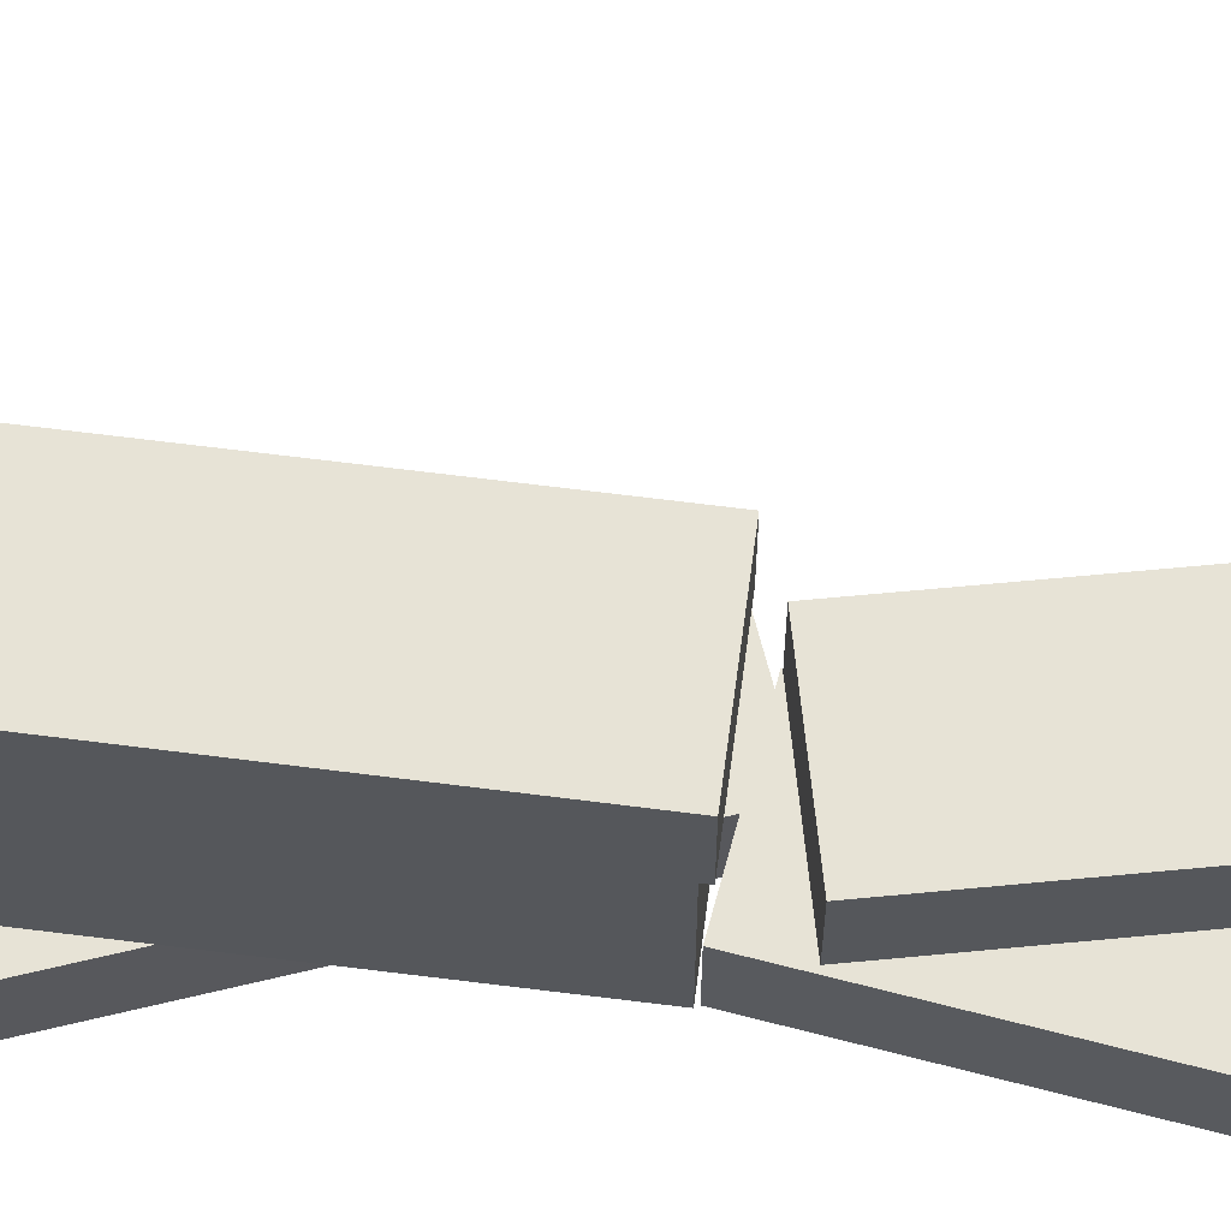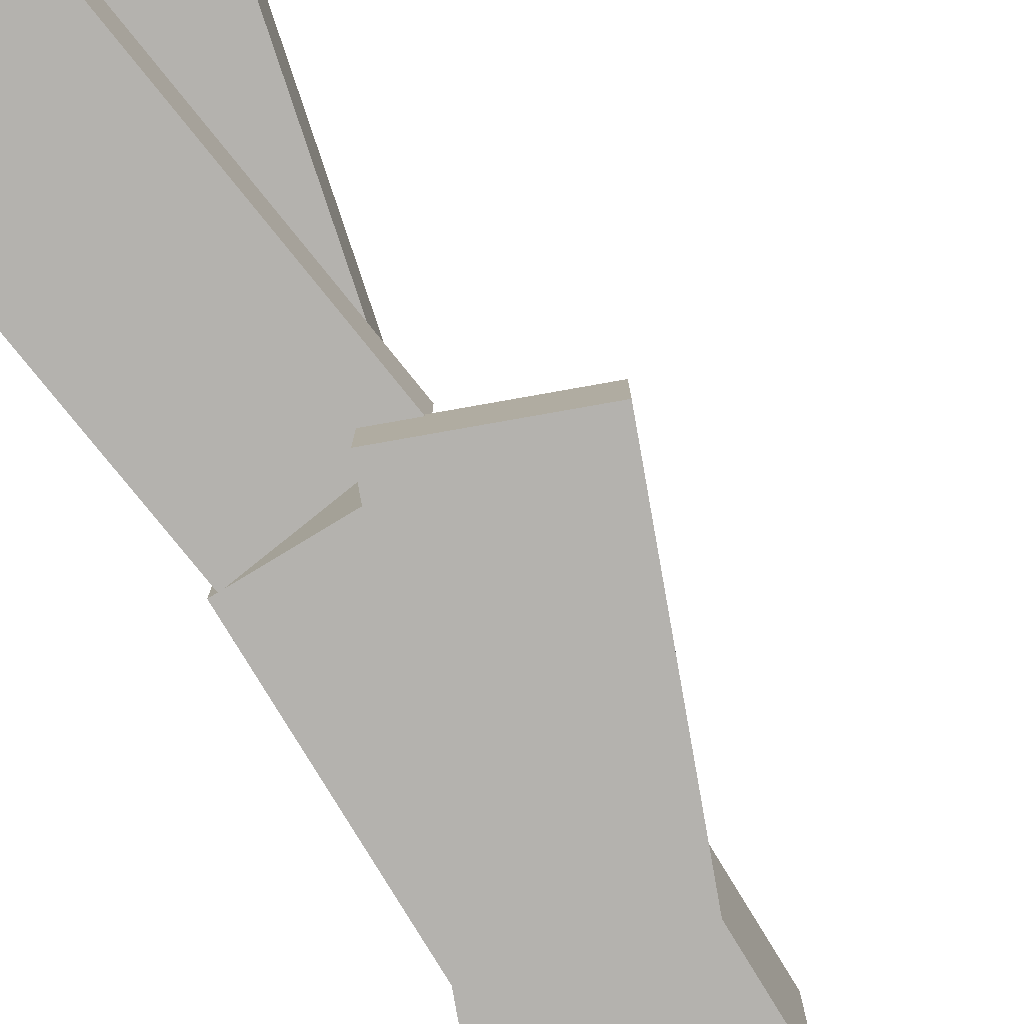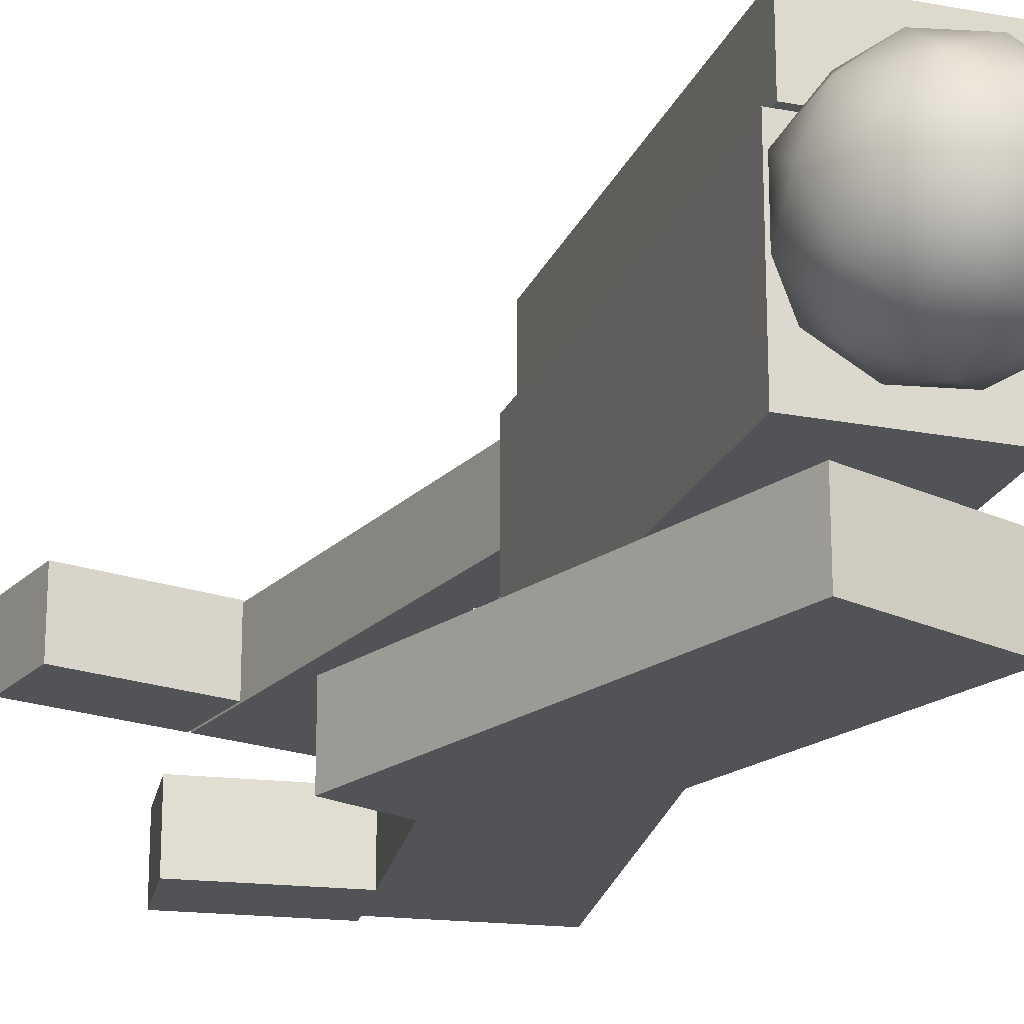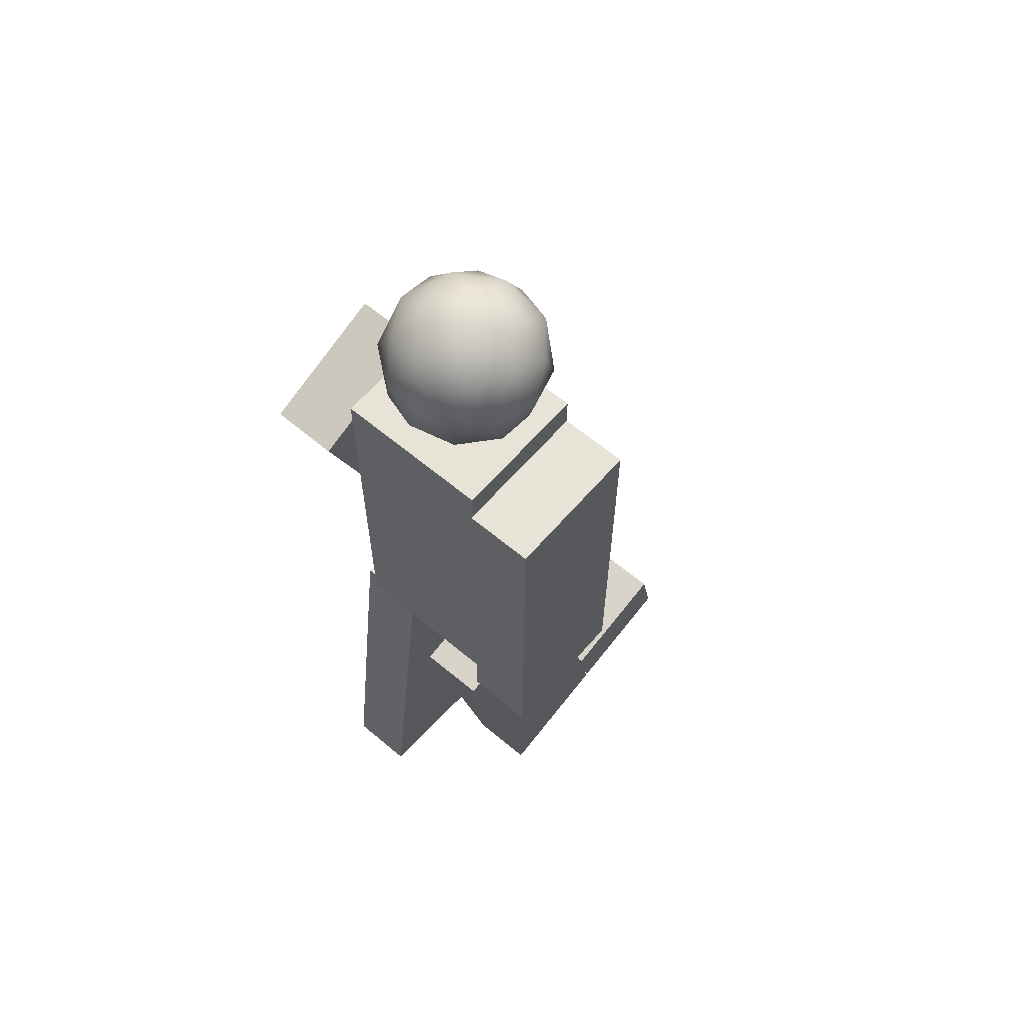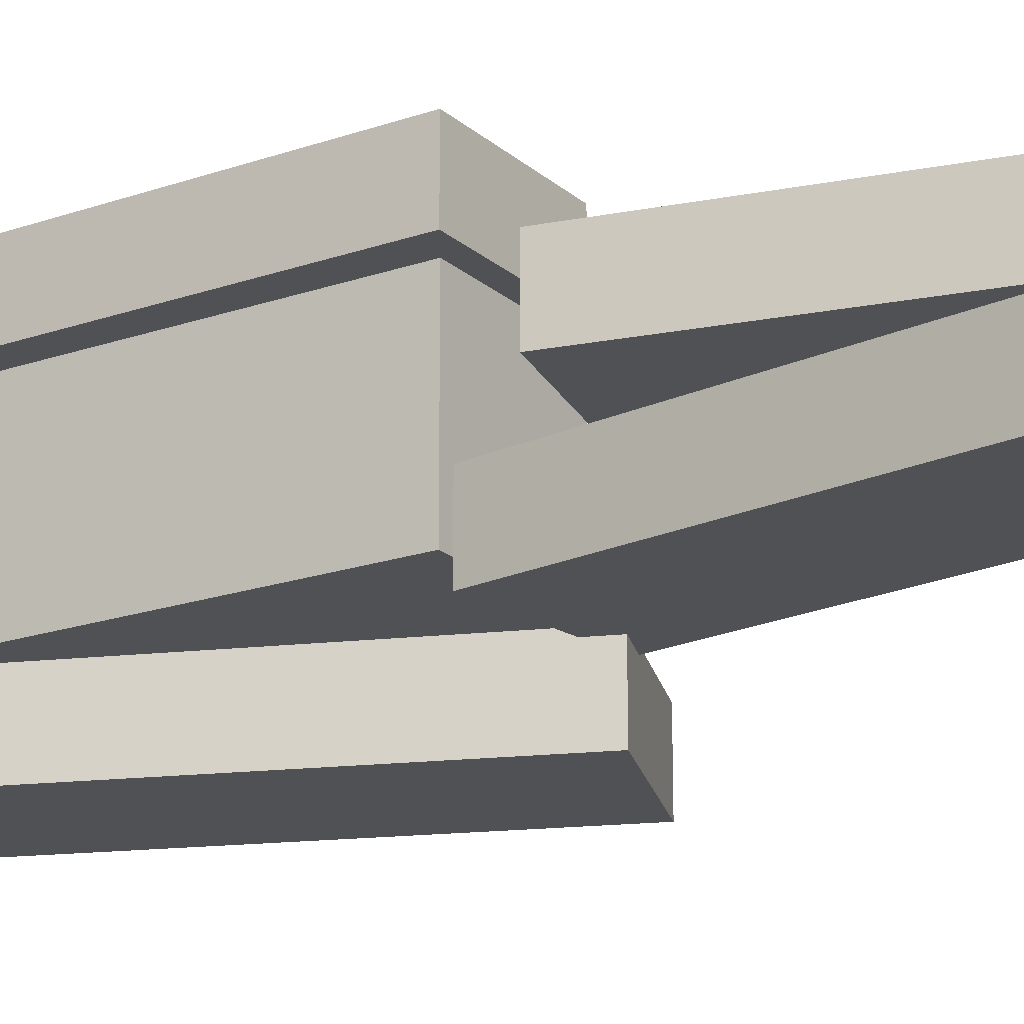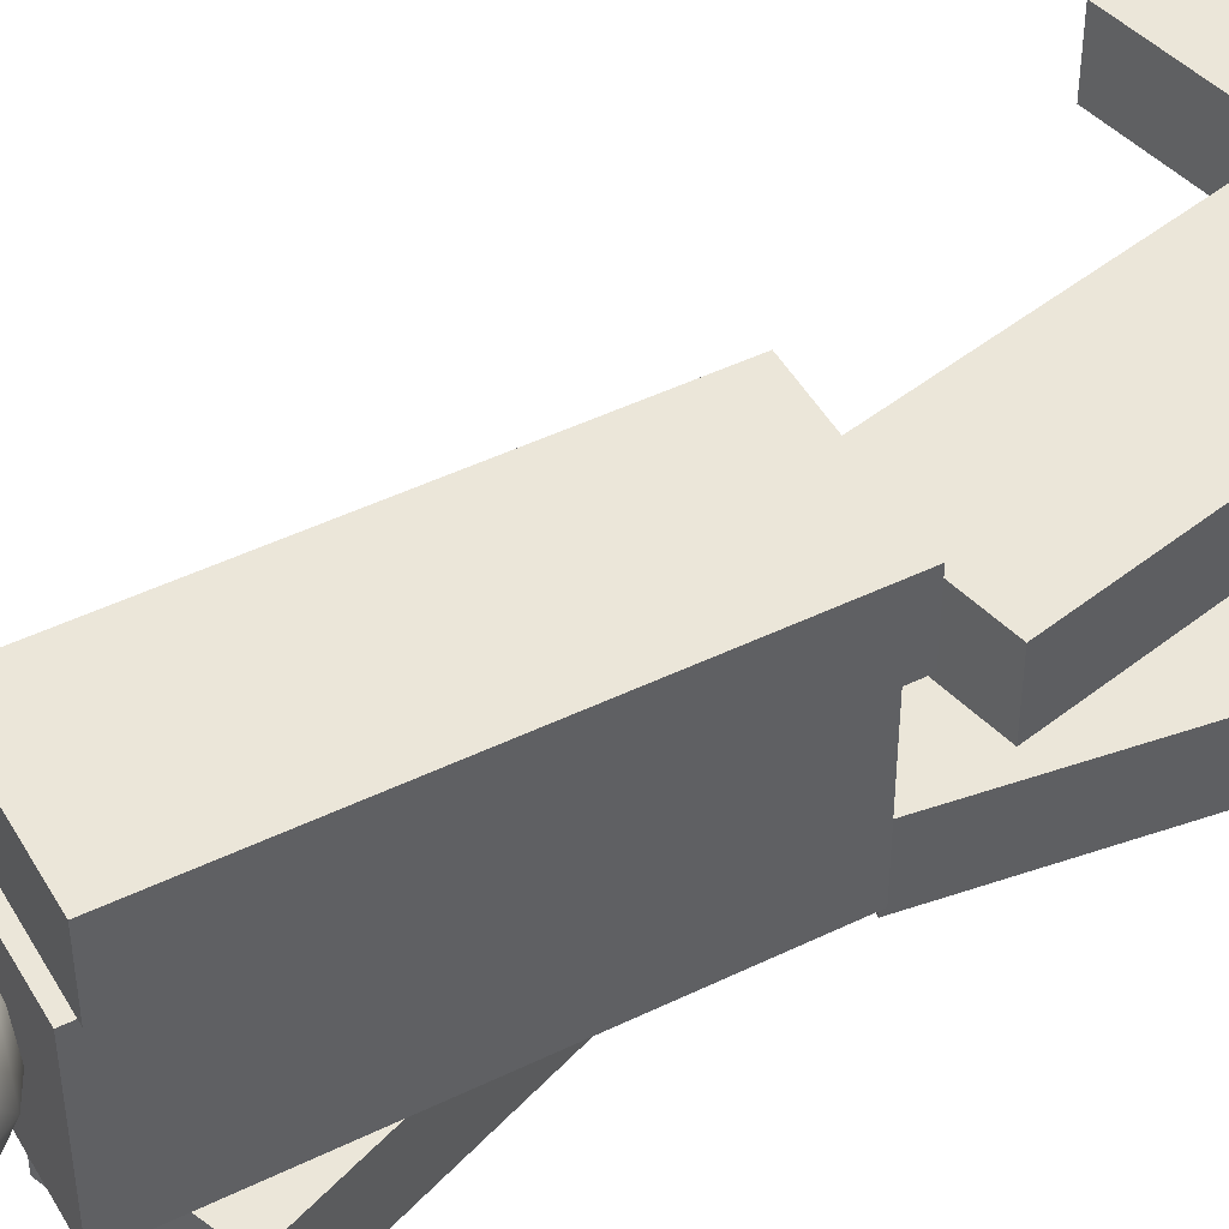
<metadata>
{"format":"obj","ext":"obj","renderer":"f3d","projection":"perspective","resolution":1024,"background":"white","views":[{"elev":62.6,"azim":-82.7,"up":"+Z"},{"elev":-79.7,"azim":31.2,"up":"+Z"},{"elev":-21.7,"azim":161.4,"up":"+Z"},{"elev":61.7,"azim":-49.5,"up":"+Y"},{"elev":-19.6,"azim":-57.3,"up":"+Z"},{"elev":47.5,"azim":-118.8,"up":"+Z"}]}
</metadata>
<code>
o Cube
v -0.07881 -0.1375 0.3014
v -0.07881 1.001 0.3014
v -0.07881 -0.1375 -0.1555
v -0.07881 1.001 -0.1555
v 0.3329 -0.1375 0.3014
v 0.3329 1.001 0.3014
v 0.3329 -0.1375 -0.1555
v 0.3329 1.001 -0.1555
v -0.07881 1.001 -0.02179
v -0.07881 -0.1375 -0.02179
v 0.3329 1.001 -0.02179
v 0.3329 -0.1375 -0.02179
v -0.07881 -0.1375 0.05081
v 0.3329 1.001 0.05081
v -0.07881 1.001 0.05081
v 0.3329 -0.1375 0.05081
f 9 4 3 10
f 4 8 7 3
f 14 6 5 16
f 6 2 1 5
f 10 3 7 12
f 11 8 4 9
f 13 10 12 16
f 8 11 12 7
f 2 15 13 1
f 1 13 16 5
f 6 14 15 2
f 14 11 9 15
f 15 9 10 13
f 11 14 16 12
o Icosphere
v 0.1113 0.9708 0.07259
v 0.3138 1.065 0.2016
v 0.0742 1.118 0.2813
v -0.07391 1.15 0.07259
v 0.0742 1.118 -0.1361
v 0.3138 1.065 -0.05639
v 0.2537 1.303 0.2813
v 0.0141 1.356 0.2016
v 0.0141 1.356 -0.05639
v 0.2537 1.303 -0.1361
v 0.4018 1.271 0.07259
v 0.2166 1.45 0.07259
v 0.08027 1.015 0.1953
v 0.2211 0.9842 0.1484
v 0.1993 1.071 0.2711
v 0.3402 1.04 0.07259
v 0.2211 0.9842 -0.003222
v -0.006783 1.034 0.07259
v -0.02862 1.121 0.1953
v 0.08027 1.015 -0.05008
v -0.02862 1.121 -0.05008
v 0.1993 1.071 -0.1259
v 0.3919 1.16 0.1484
v 0.3919 1.16 -0.003222
v 0.164 1.21 0.3179
v 0.3048 1.18 0.2711
v -0.06395 1.261 0.1484
v 0.02311 1.241 0.2711
v 0.02311 1.241 -0.1259
v -0.06395 1.261 -0.003222
v 0.3048 1.18 -0.1259
v 0.164 1.21 -0.1728
v 0.3565 1.3 0.1953
v 0.1286 1.35 0.2711
v -0.01222 1.381 0.07259
v 0.1286 1.35 -0.1259
v 0.3565 1.3 -0.05008
v 0.2477 1.406 0.1953
v 0.3347 1.387 0.07259
v 0.1068 1.437 0.1484
v 0.1068 1.437 -0.003222
v 0.2477 1.406 -0.05008
f 17 30 29
f 18 30 32
f 17 29 34
f 17 34 36
f 17 36 33
f 18 32 39
f 19 31 41
f 20 35 43
f 21 37 45
f 22 38 47
f 18 39 42
f 19 41 44
f 20 43 46
f 21 45 48
f 22 47 40
f 23 49 54
f 24 50 56
f 25 51 57
f 26 52 58
f 27 53 55
f 55 58 28
f 55 53 58
f 53 26 58
f 58 57 28
f 58 52 57
f 52 25 57
f 57 56 28
f 57 51 56
f 51 24 56
f 56 54 28
f 56 50 54
f 50 23 54
f 54 55 28
f 54 49 55
f 49 27 55
f 40 53 27
f 40 47 53
f 47 26 53
f 48 52 26
f 48 45 52
f 45 25 52
f 46 51 25
f 46 43 51
f 43 24 51
f 44 50 24
f 44 41 50
f 41 23 50
f 42 49 23
f 42 39 49
f 39 27 49
f 47 48 26
f 47 38 48
f 38 21 48
f 45 46 25
f 45 37 46
f 37 20 46
f 43 44 24
f 43 35 44
f 35 19 44
f 41 42 23
f 41 31 42
f 31 18 42
f 39 40 27
f 39 32 40
f 32 22 40
f 33 38 22
f 33 36 38
f 36 21 38
f 36 37 21
f 36 34 37
f 34 20 37
f 34 35 20
f 34 29 35
f 29 19 35
f 32 33 22
f 32 30 33
f 30 17 33
f 29 31 19
f 29 30 31
f 30 18 31
o Cube.002
v -0.2013 -1.272 -0.01596
v -0.05028 -0.1439 -0.01596
v -0.2013 -1.272 -0.2117
v -0.05028 -0.1439 -0.2117
v 0.2068 -1.327 -0.01596
v 0.3578 -0.1985 -0.01596
v 0.2068 -1.327 -0.2117
v 0.3578 -0.1985 -0.2117
f 60 62 61 59
f 62 66 65 61
f 66 64 63 65
f 64 60 59 63
f 59 61 65 63
f 64 66 62 60
o Cube.004
v 0.2128 -1.327 -0.0262
v 0.2404 -1.121 -0.0262
v 0.2128 -1.327 -0.2219
v 0.2404 -1.121 -0.2219
v 0.6003 -1.379 -0.0262
v 0.6279 -1.173 -0.0262
v 0.6003 -1.379 -0.2219
v 0.6279 -1.173 -0.2219
f 68 70 69 67
f 70 74 73 69
f 74 72 71 73
f 72 68 67 71
f 67 69 73 71
f 72 74 70 68
o Cube.001
v 0.144 -1.406 0.3014
v -0.1099 -0.2967 0.3014
v 0.144 -1.406 0.1057
v -0.1099 -0.2967 0.1057
v 0.5453 -1.314 0.3014
v 0.2914 -0.2049 0.3014
v 0.5453 -1.314 0.1057
v 0.2914 -0.2049 0.1057
f 76 78 77 75
f 78 82 81 77
f 82 80 79 81
f 80 76 75 79
f 75 77 81 79
f 80 82 78 76
o Cube.003
v 0.5512 -1.313 0.3014
v 0.5048 -1.11 0.3014
v 0.5512 -1.313 0.1057
v 0.5048 -1.11 0.1057
v 0.9323 -1.226 0.3014
v 0.8859 -1.023 0.3014
v 0.9323 -1.226 0.1057
v 0.8859 -1.023 0.1057
f 84 86 85 83
f 86 90 89 85
f 90 88 87 89
f 88 84 83 87
f 83 85 89 87
f 88 90 86 84
o Cube.006
v 0.2583 -0.2503 -0.1952
v -0.1524 0.8111 -0.1952
v 0.2583 -0.2503 -0.3909
v -0.1524 0.8111 -0.3909
v 0.6423 -0.1017 -0.1952
v 0.2316 0.9597 -0.1952
v 0.6423 -0.1017 -0.3909
v 0.2316 0.9597 -0.3909
f 92 94 93 91
f 94 98 97 93
f 98 96 95 97
f 96 92 91 95
f 91 93 97 95
f 96 98 94 92
o Cube.005
v -0.1171 -0.1608 0.5228
v -0.1125 0.9774 0.5228
v -0.1171 -0.1608 0.3271
v -0.1125 0.9774 0.3271
v 0.2946 -0.1624 0.5228
v 0.2992 0.9757 0.5228
v 0.2946 -0.1624 0.3271
v 0.2992 0.9757 0.3271
f 100 102 101 99
f 102 106 105 101
f 106 104 103 105
f 104 100 99 103
f 99 101 105 103
f 104 106 102 100

</code>
